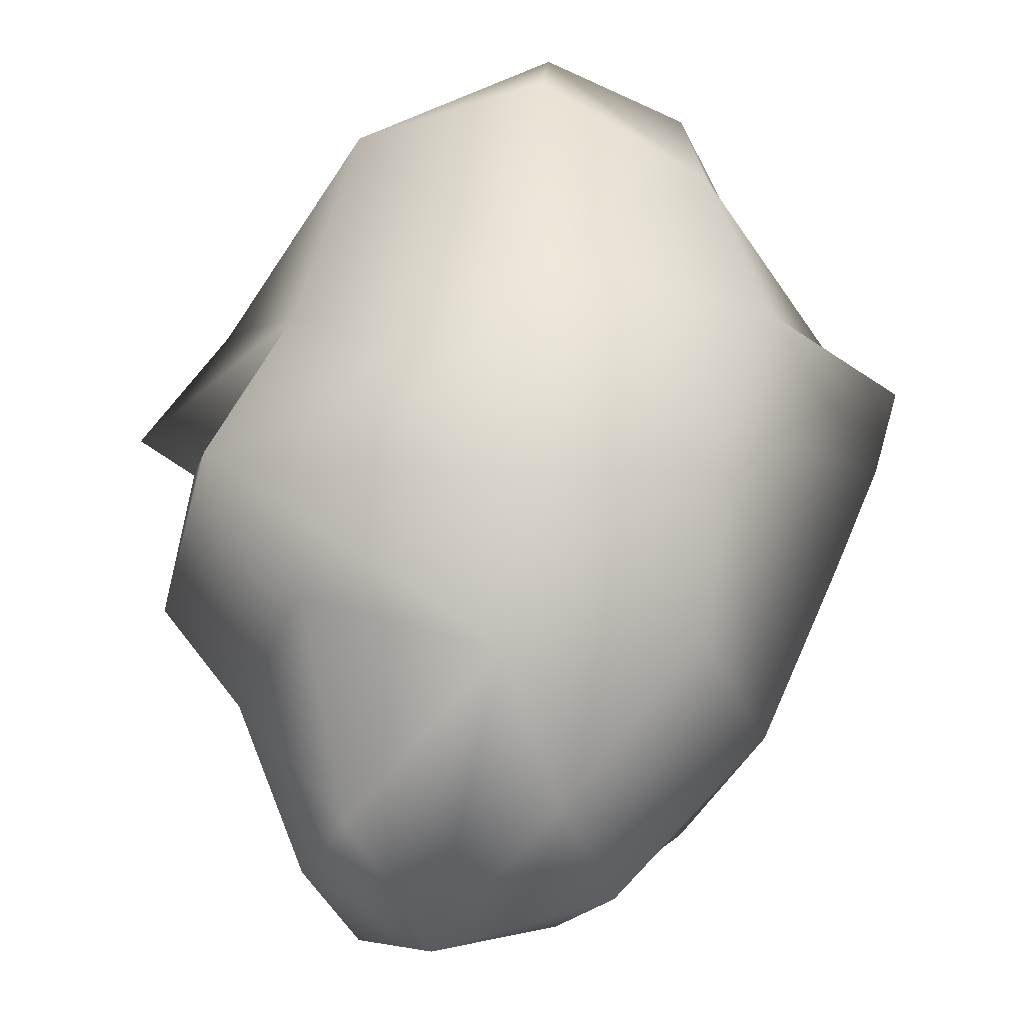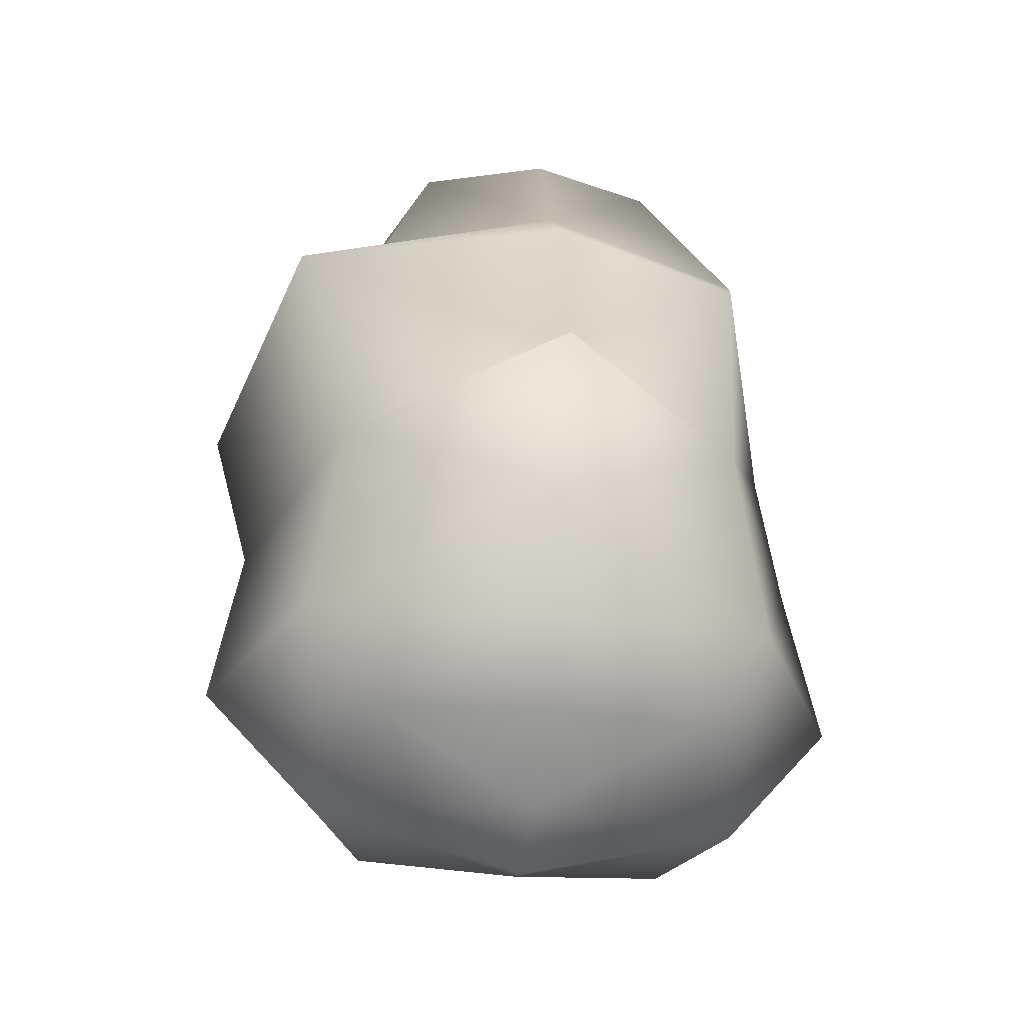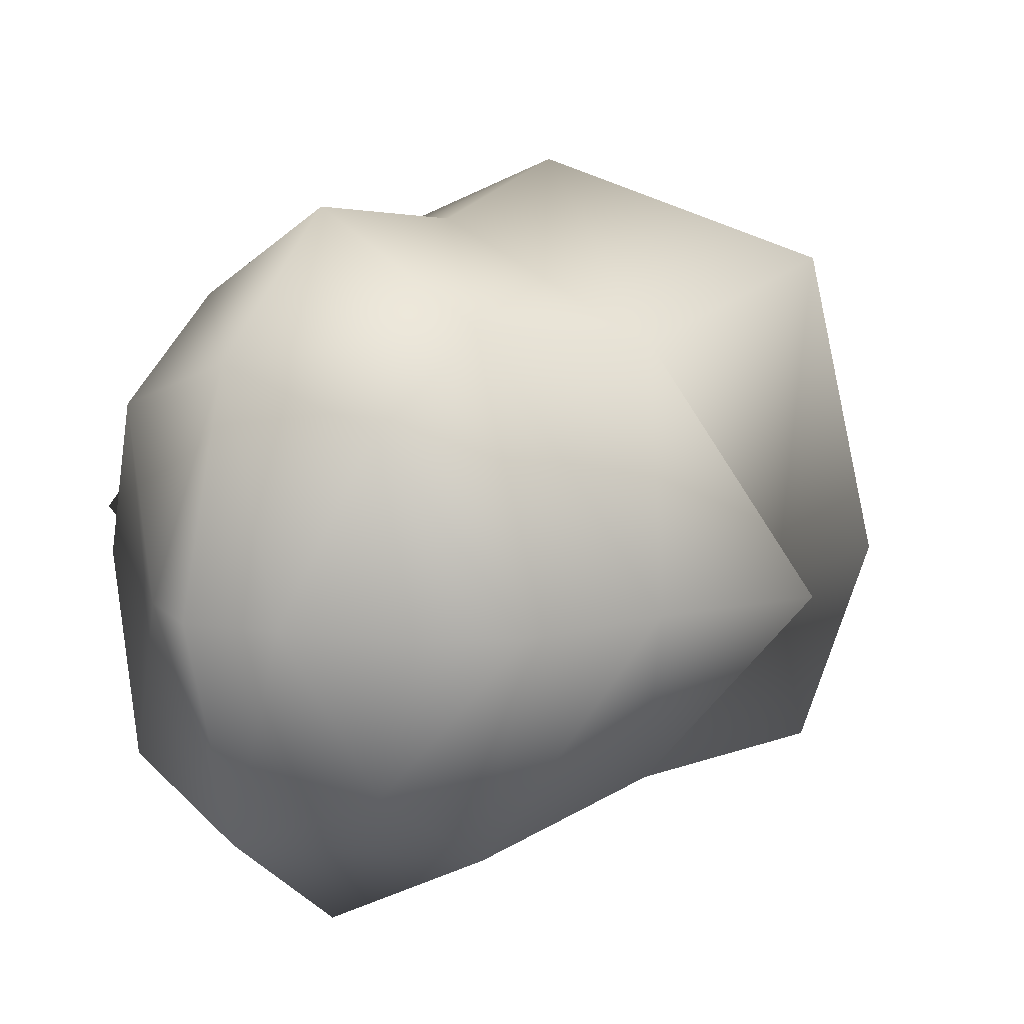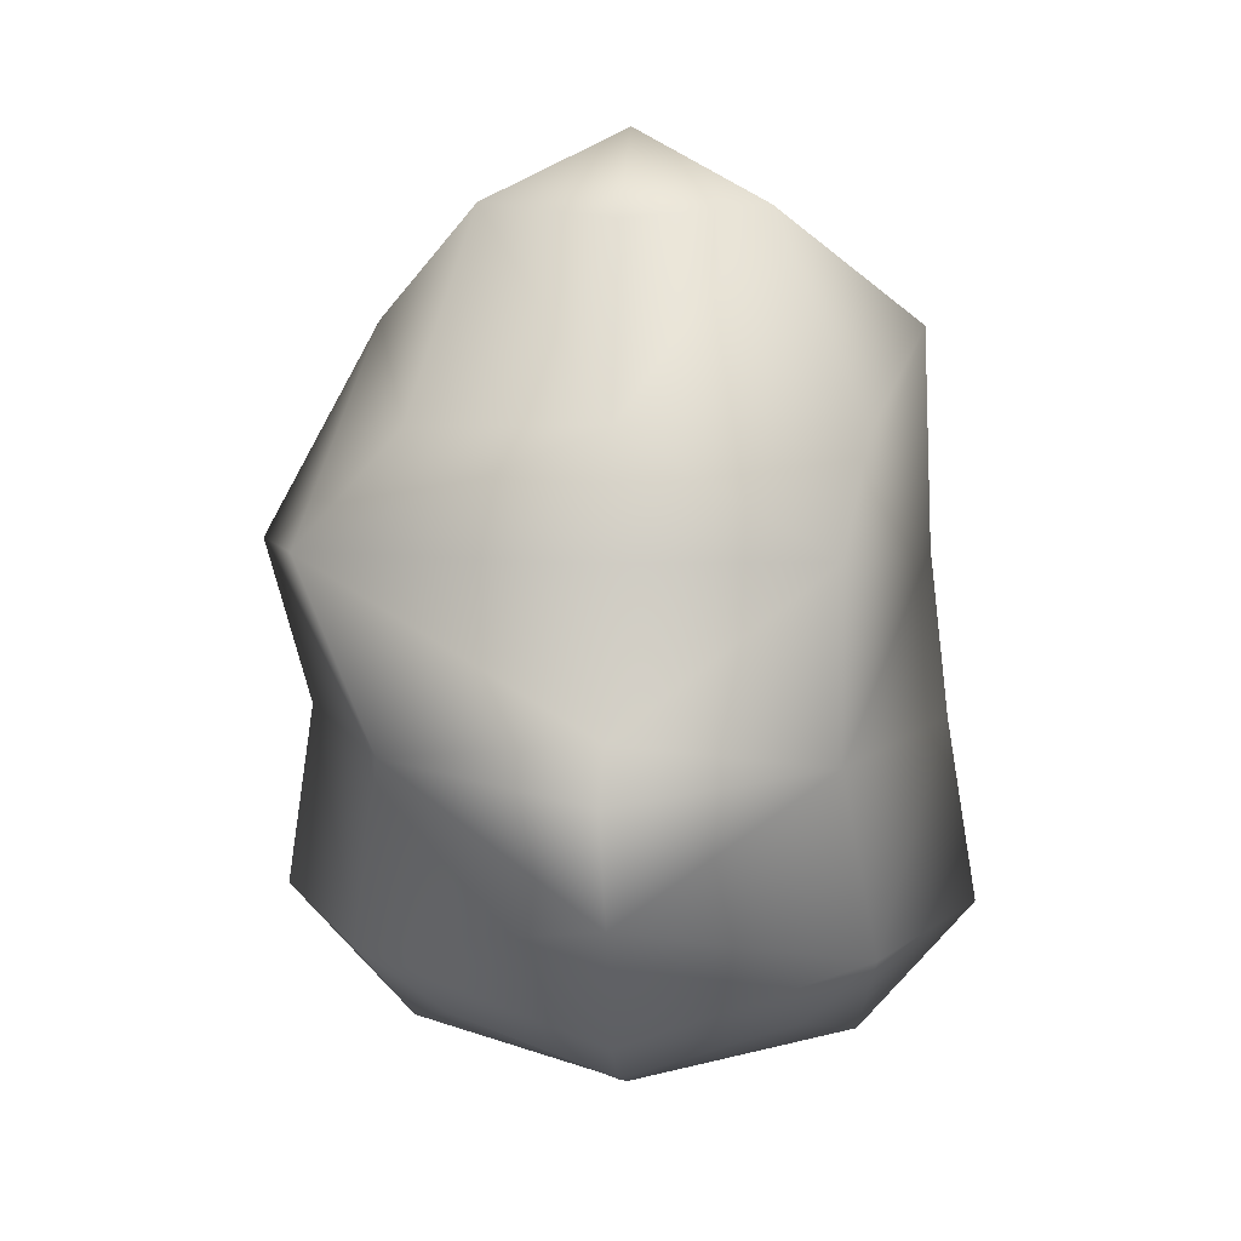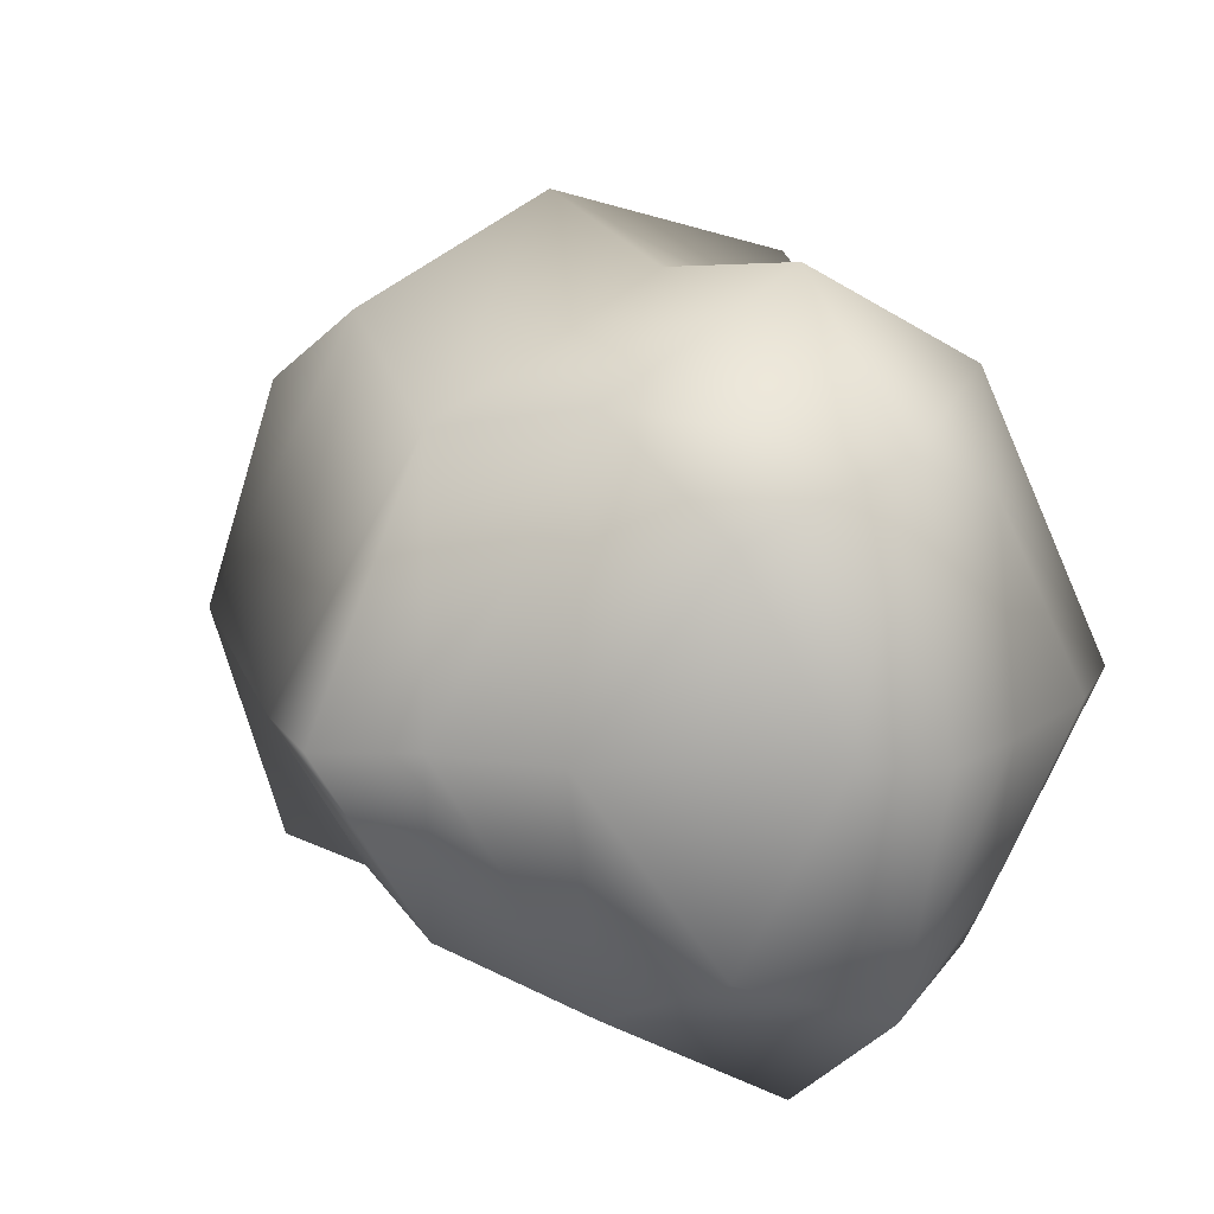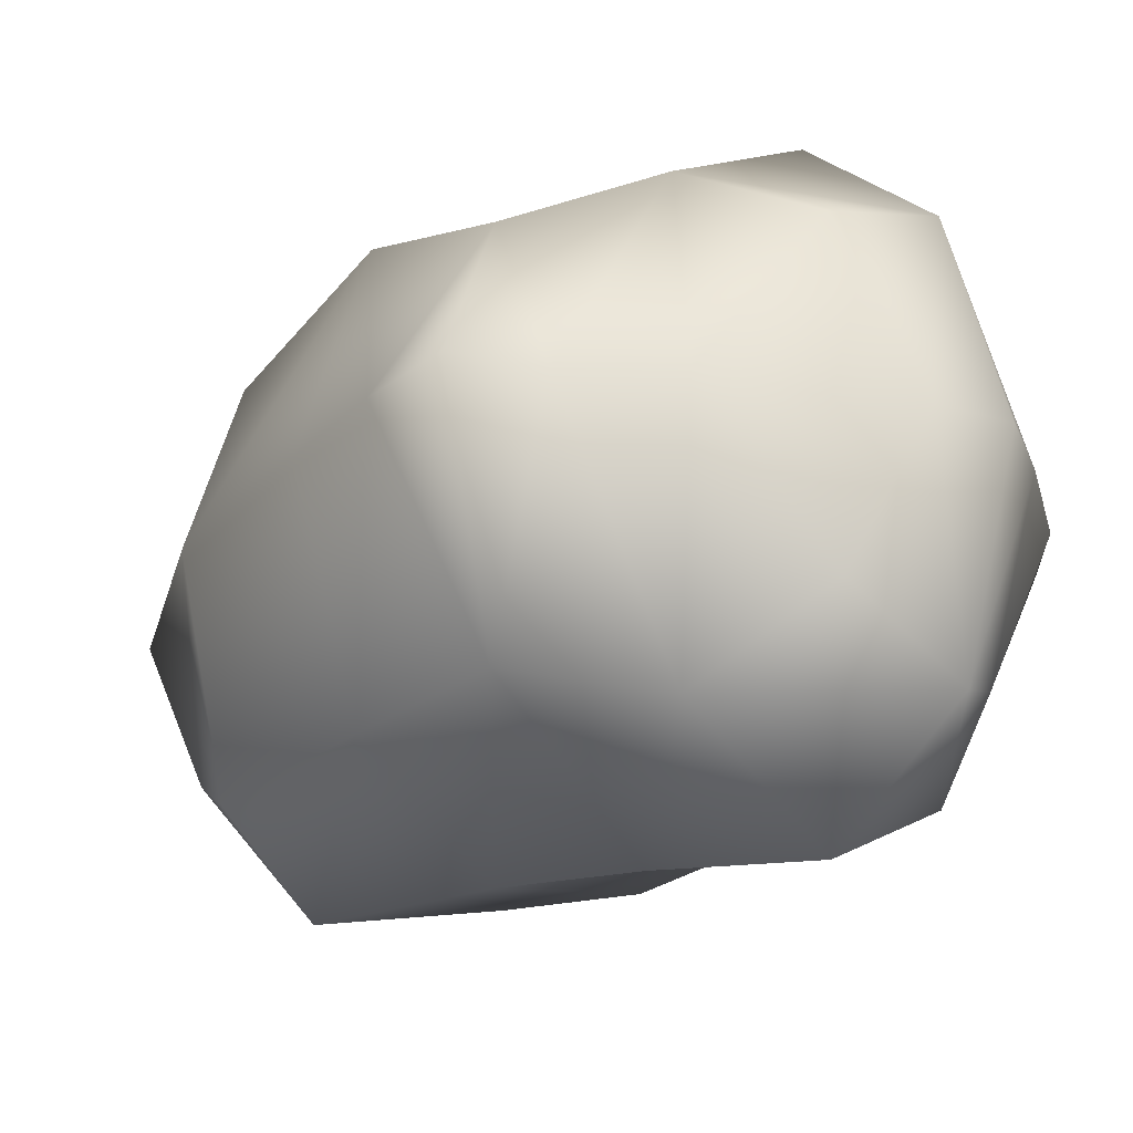
<metadata>
{"format":"obj","ext":"obj","renderer":"f3d","projection":"perspective","resolution":1024,"background":"white","views":[{"elev":57.9,"azim":4.0,"up":"+Y"},{"elev":-38.2,"azim":-97.0,"up":"+Z"},{"elev":13.0,"azim":-143.6,"up":"+Y"},{"elev":13.7,"azim":-85.3,"up":"+Z"},{"elev":15.2,"azim":146.5,"up":"+Y"},{"elev":-25.7,"azim":128.1,"up":"+Y"}]}
</metadata>
<code>
g ice_01A
v 0.298 3.576e-08 -0.2494
v 0.3692 3.695e-08 -0.2006
v 0.2284 0.2111 -0.136
v 0.3492 3.695e-08 -0.107
v 0.1875 0.2713 0.04077
v 0.3118 3.457e-08 0.006141
v 0.2447 3.219e-08 0.1993
v 0.1767 0.1877 0.2021
v 0.1601 0.2426 -0.2695
v -1.558e-08 0.3089 -0.1151
v -7.446e-09 0.3369 -0.2961
v 0.2308 3.457e-08 -0.3354
v 0.1356 0.1625 -0.4057
v -9.728e-09 0.2157 -0.4292
v 0.1413 2.861e-08 -0.3857
v 0.0667 2.265e-08 -0.4526
v 0.05933 0.1276 0.3476
v 0.112 2.98e-08 0.3724
v 0.002323 0.237 0.2535
v -0.04856 2.146e-08 0.4346
v -2.614e-08 2.027e-08 -0.4858
v -0.1747 0.2426 -0.2952
v -0.219 0.2111 -0.1026
v -0.1251 0.1625 -0.3776
v -0.2642 8.345e-09 -0.3511
v -0.3145 4.768e-09 -0.2237
v -0.386 2.384e-09 -0.0913
v -0.3272 5.96e-09 -0.05416
v -0.2716 0.2713 0.09246
v -0.1912 1.311e-08 -0.4091
v -0.08123 1.788e-08 -0.4575
v -0.3353 8.345e-09 0.1018
v -0.2506 1.073e-08 0.2005
v -0.1813 0.1877 0.1857
v -0.1259 0.1278 0.3743
v -0.1725 1.192e-08 0.366
v -2.86e-08 0.3517 0.04644
v 0.298 3.576e-08 -0.2494
v 0.2284 -0.1971 -0.136
v 0.3692 3.695e-08 -0.2006
v 0.3492 3.695e-08 -0.107
v 0.1875 -0.1943 0.04077
v 0.3118 3.457e-08 0.006141
v 0.2447 3.219e-08 0.1993
v 0.1767 -0.2155 0.2021
v 0.1601 -0.2317 -0.2695
v -3.267e-08 -0.2949 -0.1151
v -2.161e-08 -0.326 -0.2961
v 0.2308 3.457e-08 -0.3354
v 0.1356 -0.1625 -0.4057
v -1.943e-08 -0.2157 -0.4292
v 0.1413 2.861e-08 -0.3857
v 0.0667 2.265e-08 -0.4526
v 0.05933 -0.1276 0.3476
v 0.112 2.98e-08 0.3724
v 0.002323 -0.2647 0.2535
v -0.04856 2.146e-08 0.4346
v -2.614e-08 2.027e-08 -0.4858
v -0.1747 -0.2317 -0.2952
v -0.219 -0.1971 -0.1026
v -0.1251 -0.1625 -0.3776
v -0.2642 8.345e-09 -0.3511
v -0.3145 4.768e-09 -0.2237
v -0.386 2.384e-09 -0.0913
v -0.3272 5.96e-09 -0.05416
v -0.2716 -0.1943 0.09246
v -0.1912 1.311e-08 -0.4091
v -0.08123 1.788e-08 -0.4575
v -0.3353 8.345e-09 0.1018
v -0.2506 1.073e-08 0.2005
v -0.1813 -0.2155 0.1857
v -0.1259 -0.1278 0.3743
v -0.1725 1.192e-08 0.366
v -4.253e-08 -0.2747 0.04644
f 3 2 1
f 3 4 2
f 5 4 3
f 6 4 5
f 7 6 5
f 8 7 5
f 9 3 1
f 10 3 9
f 11 10 9
f 1 12 9
f 13 9 12
f 14 11 9
f 13 14 9
f 15 13 12
f 15 16 13
f 13 16 14
f 8 17 7
f 17 18 7
f 19 17 8
f 8 5 19
f 20 18 17
f 17 19 20
f 16 21 14
f 10 11 22
f 11 14 22
f 23 10 22
f 14 24 22
f 22 24 25
f 25 26 22
f 23 22 26
f 27 23 26
f 28 23 27
f 28 29 23
f 24 30 25
f 31 30 24
f 28 32 29
f 32 33 29
f 33 34 29
f 29 34 19
f 35 34 33
f 36 35 33
f 35 19 34
f 36 20 35
f 19 35 20
f 31 24 14
f 21 31 14
f 37 29 19
f 5 37 19
f 5 3 37
f 3 10 37
f 23 29 37
f 10 23 37
f 40 39 38
f 41 39 40
f 41 42 39
f 41 43 42
f 43 44 42
f 44 45 42
f 39 46 38
f 39 47 46
f 47 48 46
f 49 38 46
f 46 50 49
f 51 50 46
f 48 51 46
f 50 52 49
f 53 52 50
f 53 50 51
f 54 45 44
f 55 54 44
f 54 56 45
f 42 45 56
f 55 57 54
f 56 54 57
f 58 53 51
f 48 47 59
f 51 48 59
f 47 60 59
f 61 51 59
f 61 59 62
f 63 62 59
f 59 60 63
f 60 64 63
f 60 65 64
f 66 65 60
f 67 61 62
f 67 68 61
f 69 65 66
f 70 69 66
f 71 70 66
f 71 66 56
f 71 72 70
f 72 73 70
f 56 72 71
f 57 73 72
f 72 56 57
f 61 68 51
f 68 58 51
f 66 74 56
f 74 42 56
f 39 42 74
f 47 39 74
f 60 47 74
f 66 60 74

</code>
